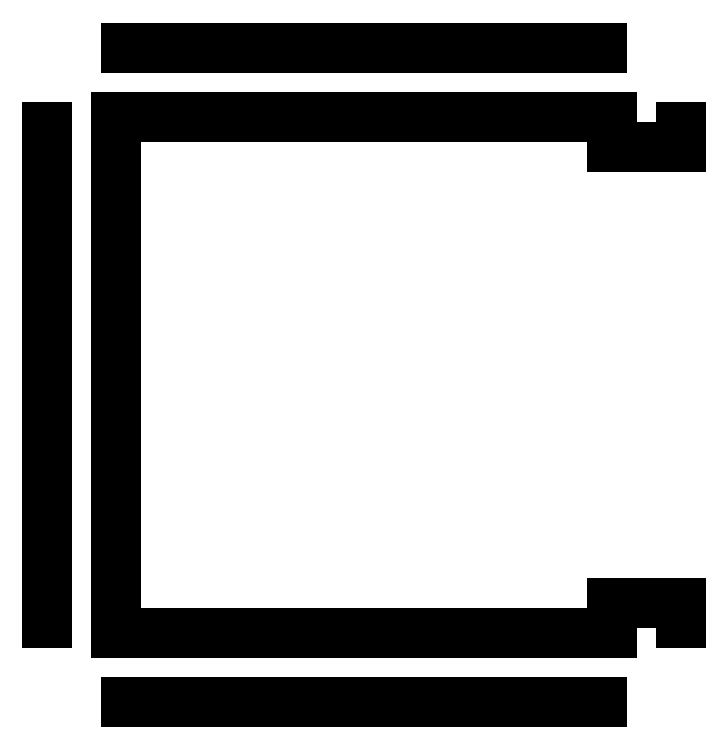
<metadata>
{"format":"dxf","ext":"dxf","renderer":"ezdxf+matplotlib","layout":"modelspace","background":"white","min_lineweight":24,"dpi":150}
</metadata>
<code>
0
SECTION
2
ENTITIES
0
INSERT
8
0
2
BODY009
10
0
20
0
30
0
0
ENDSEC
0
EOF

</code>
